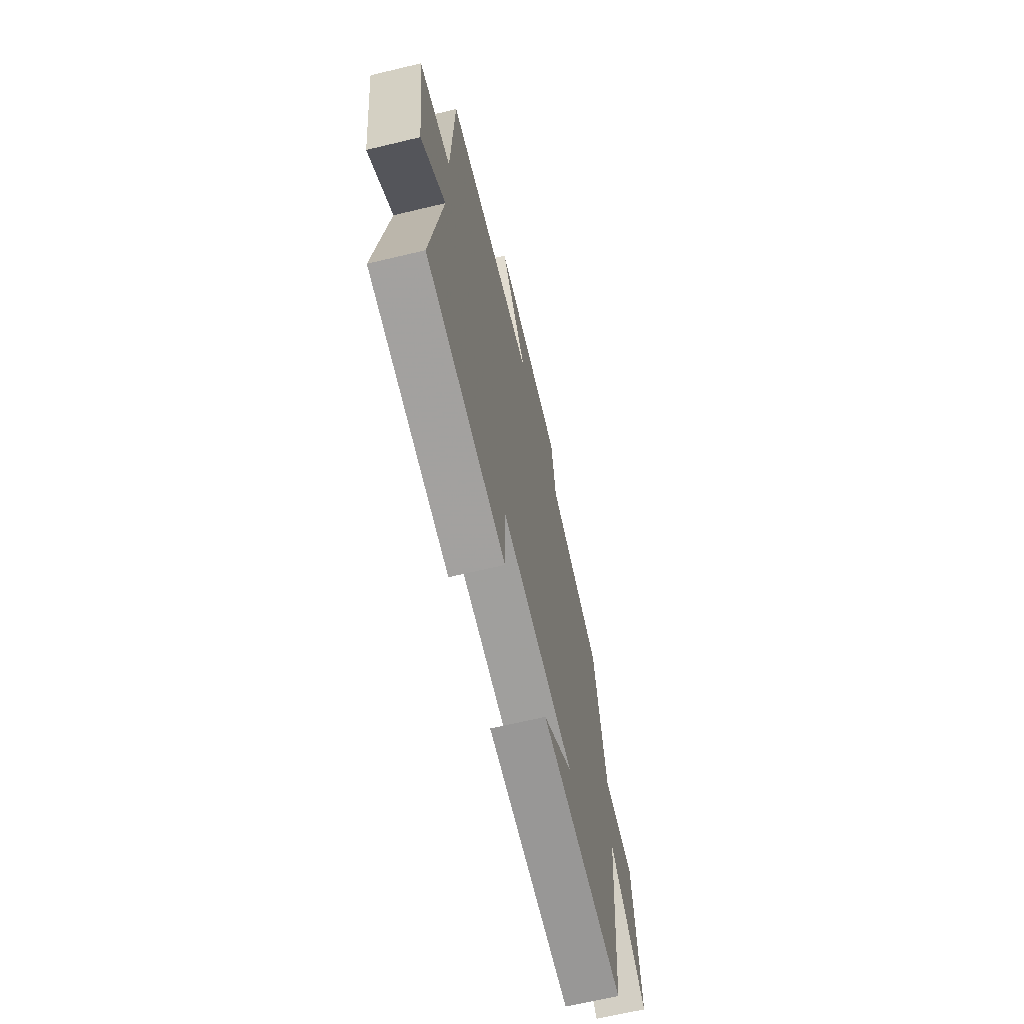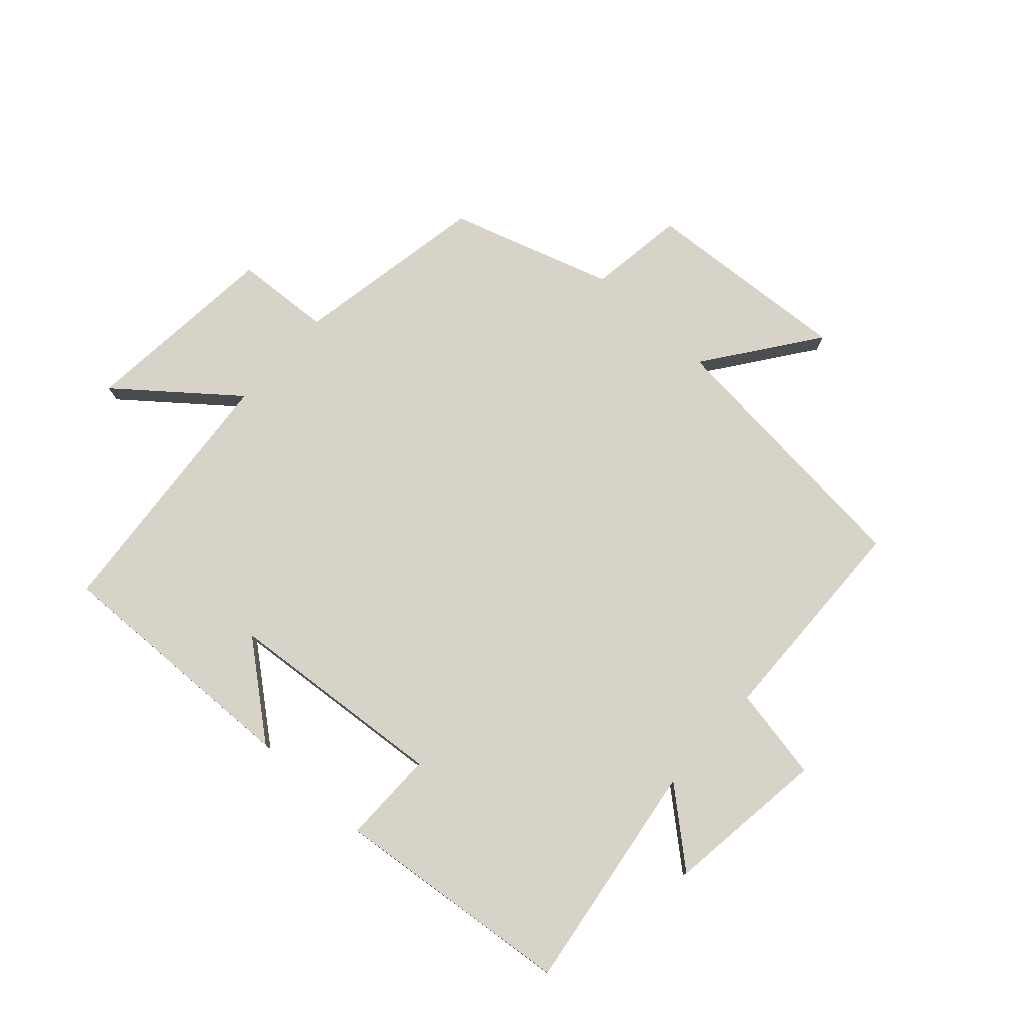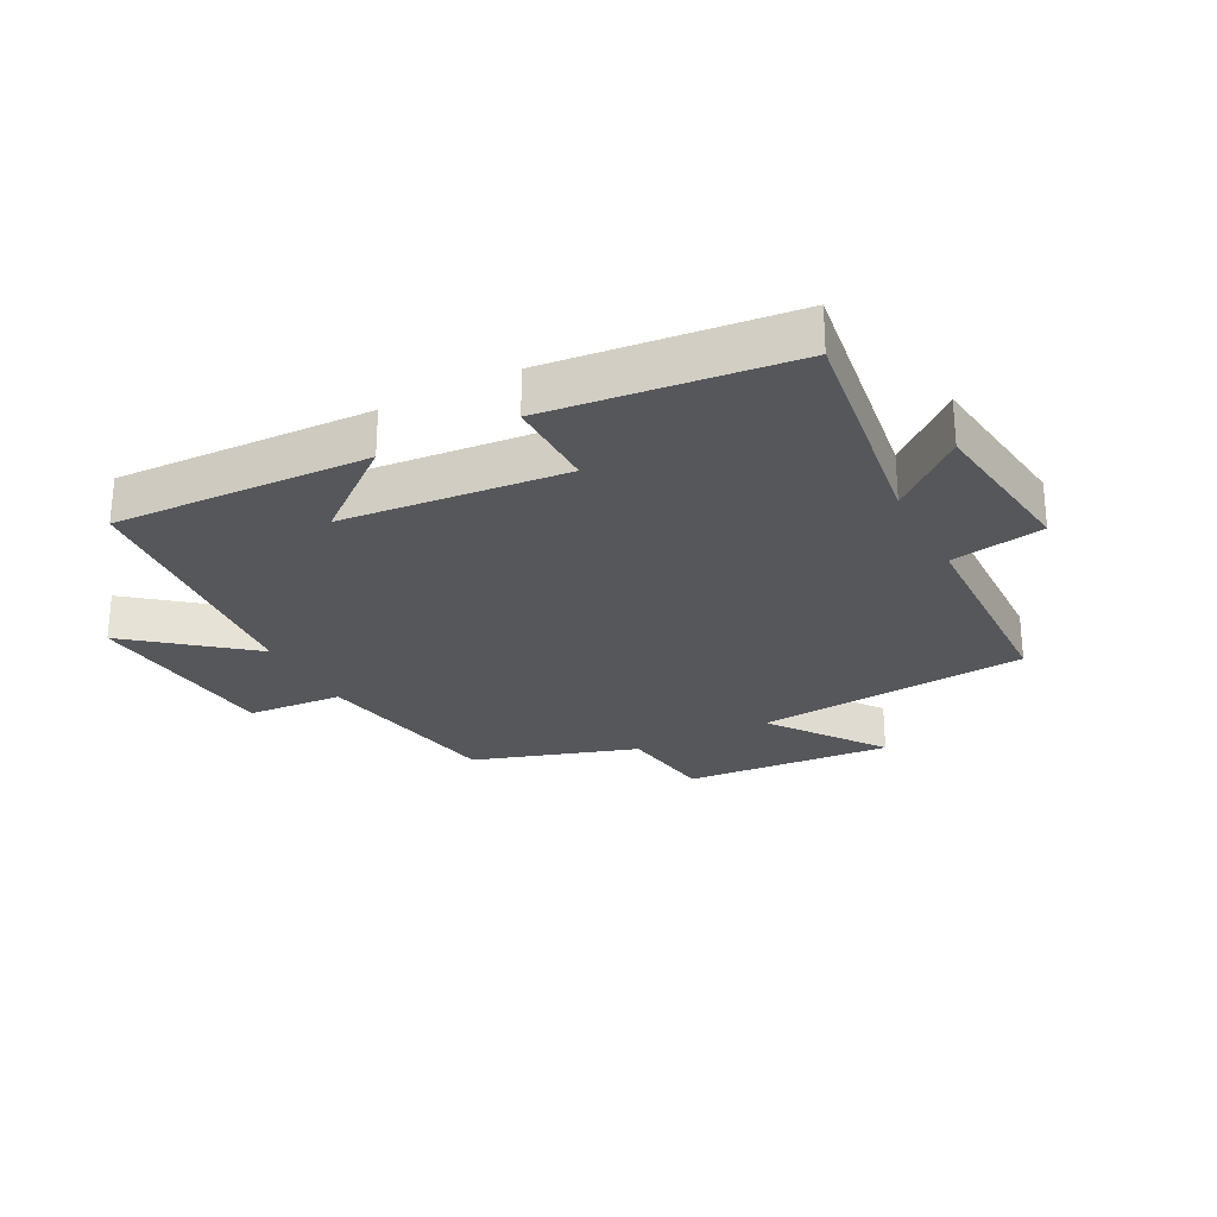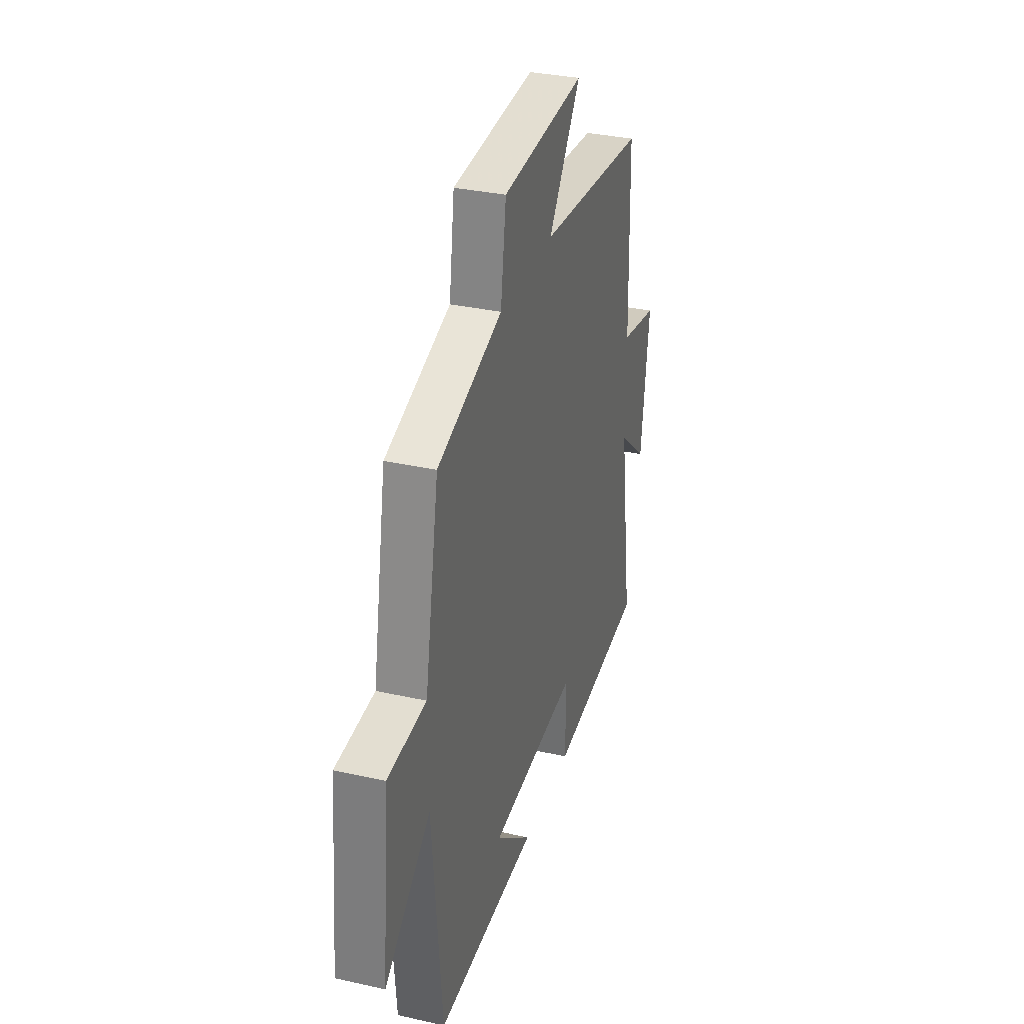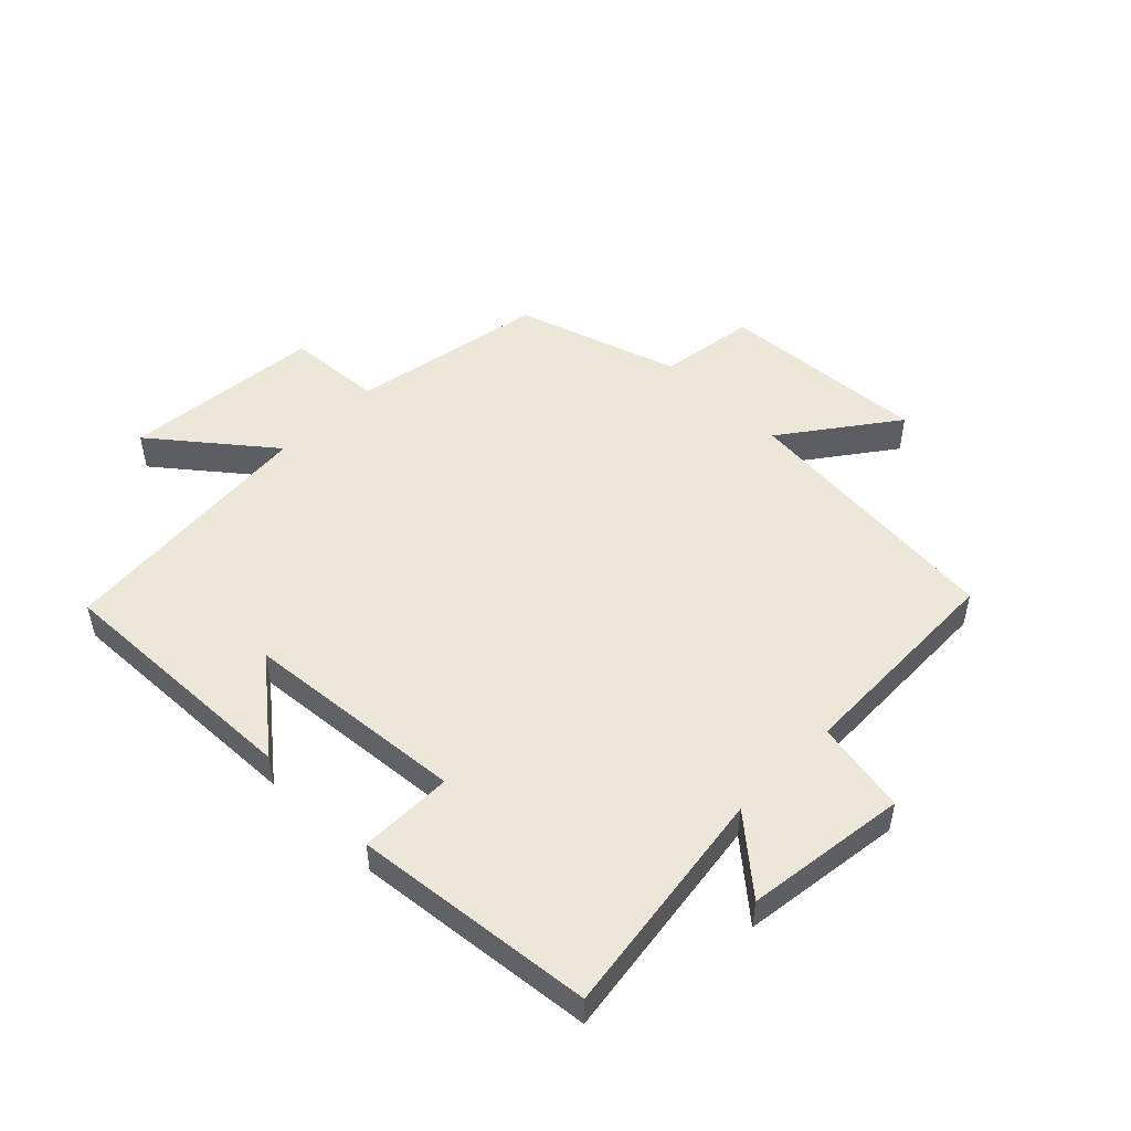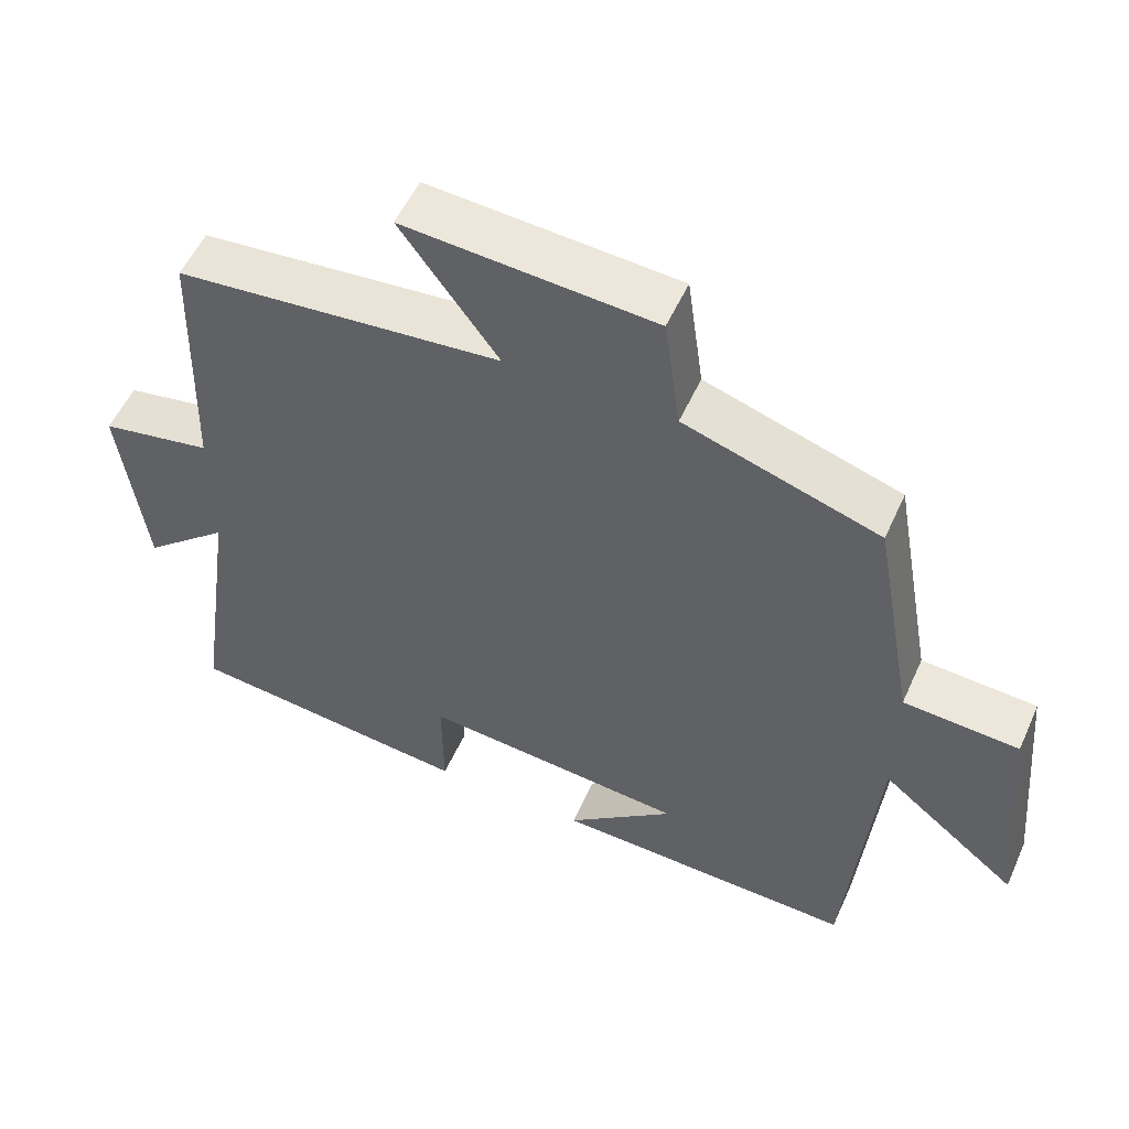
<metadata>
{"format":"obj","ext":"obj","renderer":"f3d","projection":"perspective","resolution":1024,"background":"white","views":[{"elev":-66.5,"azim":-76.5,"up":"+Z"},{"elev":77.1,"azim":-137.7,"up":"+Y"},{"elev":-26.5,"azim":-152.5,"up":"+Y"},{"elev":32.9,"azim":107.2,"up":"+Z"},{"elev":50.1,"azim":-135.3,"up":"+Y"},{"elev":53.8,"azim":23.9,"up":"+Z"}]}
</metadata>
<code>
v -0.49 0.07 0.459
v -0.049 0.07 0.5
v -0.181 0.07 0.681
v 0.157 0.07 0.657
v 0.179 0.07 0.5
v 0.443 0.07 0.415
v 0.5 0.07 0.1
v 0.656 0.07 0.09
v 0.686 0.07 -0.234
v 0.5 0.07 -0.084
v 0.461 0.07 -0.514
v 0.048 0.07 -0.5
v 0.195 0.07 -0.381
v -0.165 0.07 -0.349
v -0.164 0.07 -0.5
v -0.554 0.07 -0.458
v -0.5 0.07 -0.083
v -0.617 0.07 -0.183
v -0.651 0.07 0.079
v -0.5 0.07 0.107
v -0.49 0 0.459
v -0.049 0 0.5
v -0.181 0 0.681
v 0.157 0 0.657
v 0.179 0 0.5
v 0.443 0 0.415
v 0.5 0 0.1
v 0.656 0 0.09
v 0.686 0 -0.234
v 0.5 0 -0.084
v 0.461 0 -0.514
v 0.048 0 -0.5
v 0.195 0 -0.381
v -0.165 0 -0.349
v -0.164 0 -0.5
v -0.554 0 -0.458
v -0.5 0 -0.083
v -0.617 0 -0.183
v -0.651 0 0.079
v -0.5 0 0.107
f 17 18 19 20
f 17 20 1 2
f 14 15 16 17
f 13 14 17 2
f 11 12 13
f 10 11 13 2
f 7 8 9 10
f 5 6 7 10
f 5 10 2 3
f 3 4 5
f 40 39 38 37
f 22 21 40 37
f 37 36 35 34
f 22 37 34 33
f 33 32 31
f 22 33 31 30
f 30 29 28 27
f 30 27 26 25
f 23 22 30 25
f 25 24 23
f 1 21 22 2
f 2 22 23 3
f 3 23 24 4
f 4 24 25 5
f 5 25 26 6
f 6 26 27 7
f 7 27 28 8
f 8 28 29 9
f 9 29 30 10
f 10 30 31 11
f 11 31 32 12
f 12 32 33 13
f 13 33 34 14
f 14 34 35 15
f 15 35 36 16
f 16 36 37 17
f 17 37 38 18
f 18 38 39 19
f 19 39 40 20
f 20 40 21 1

</code>
